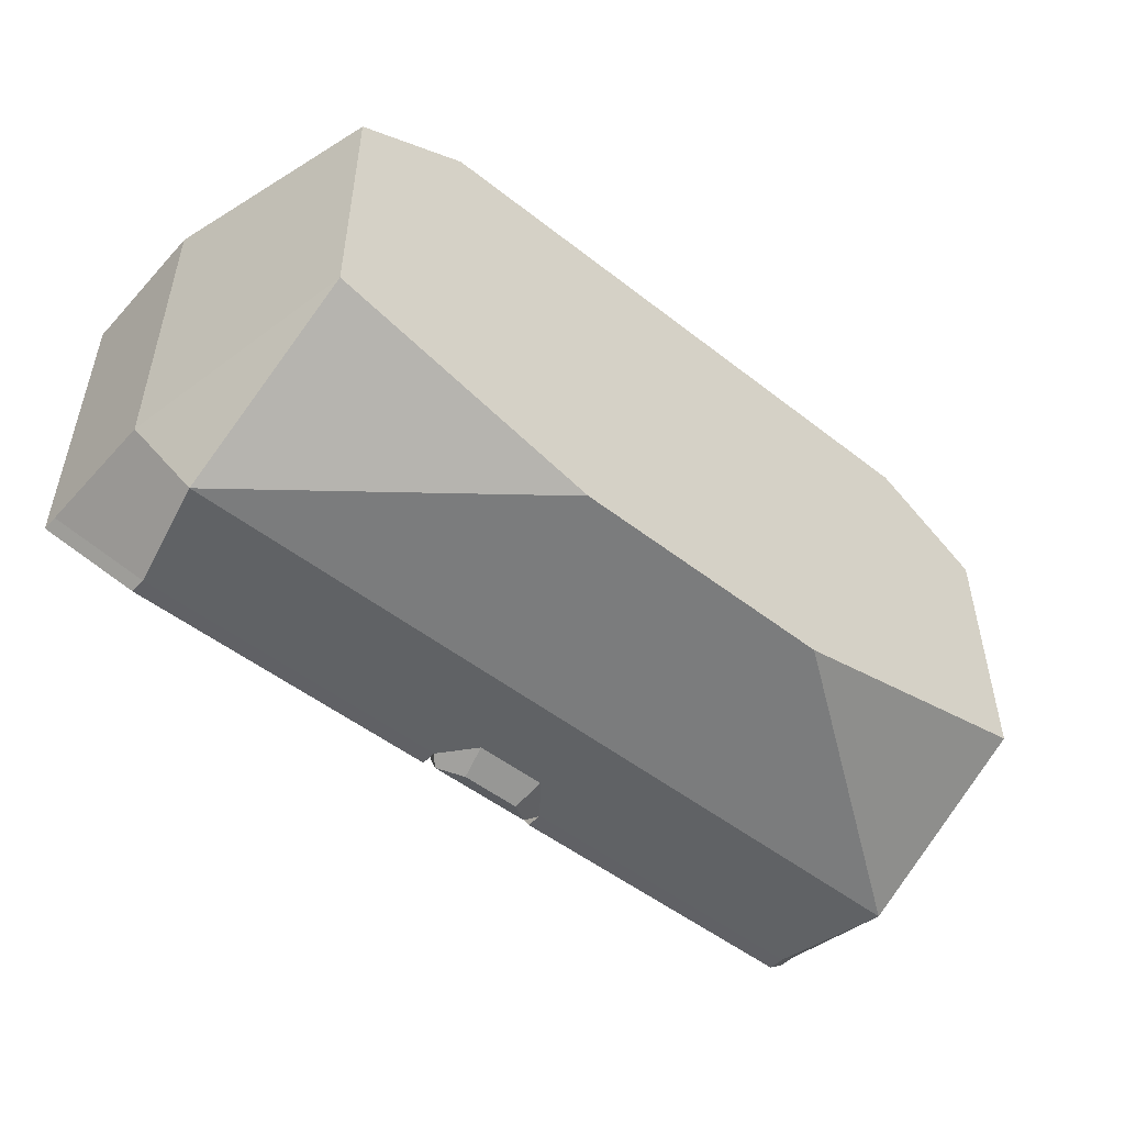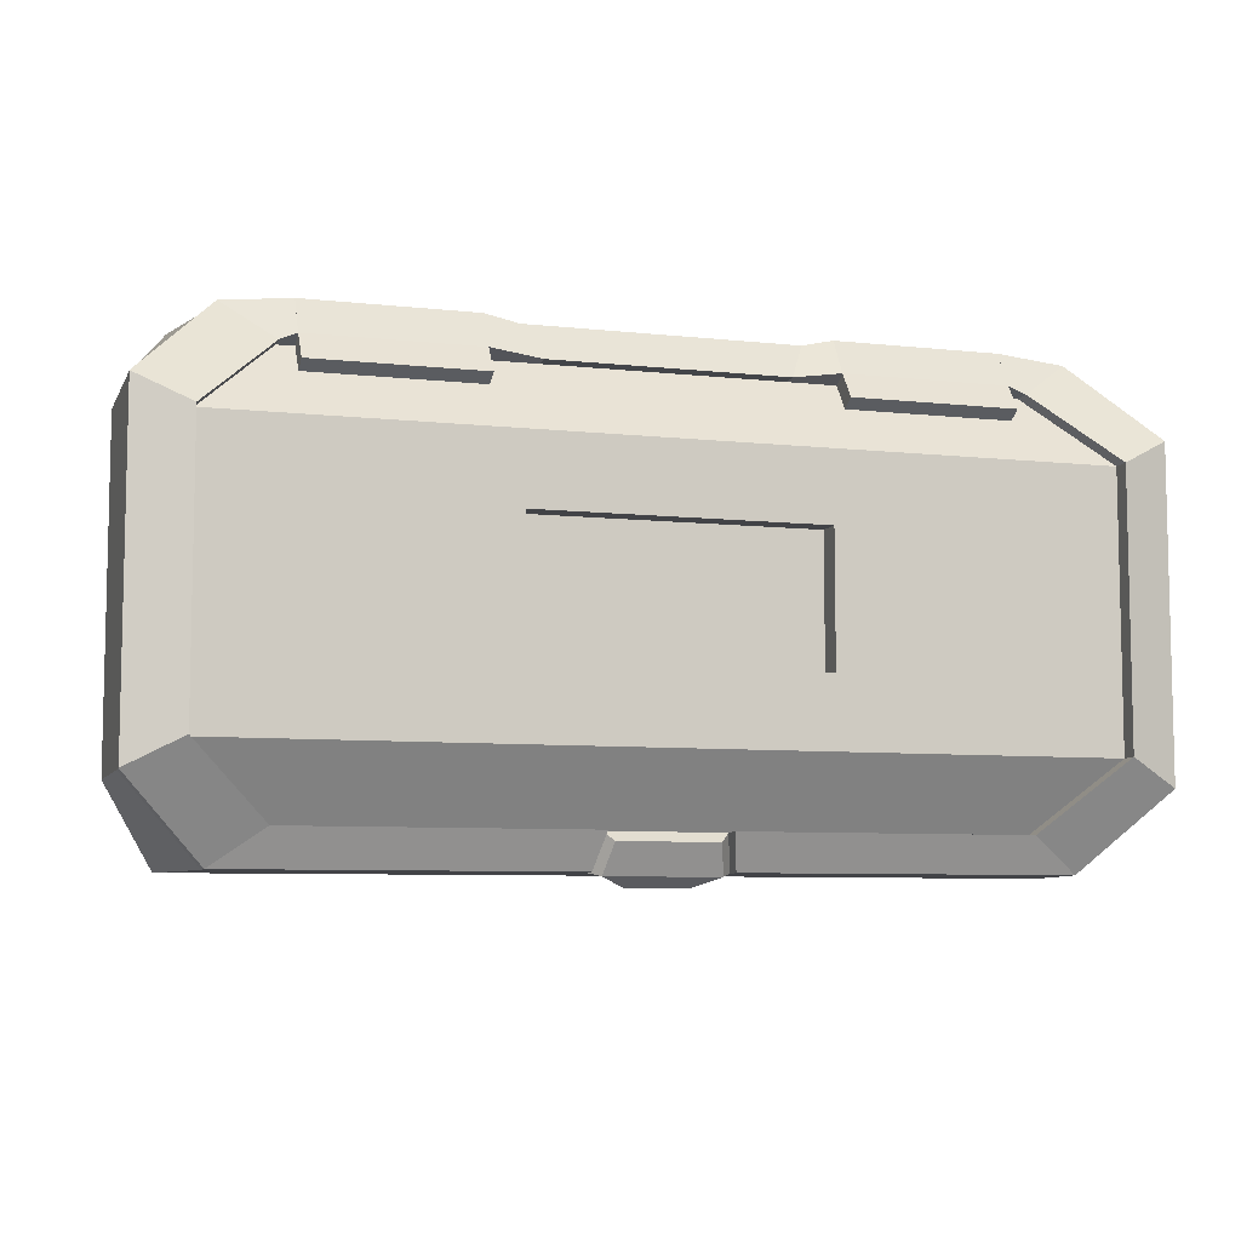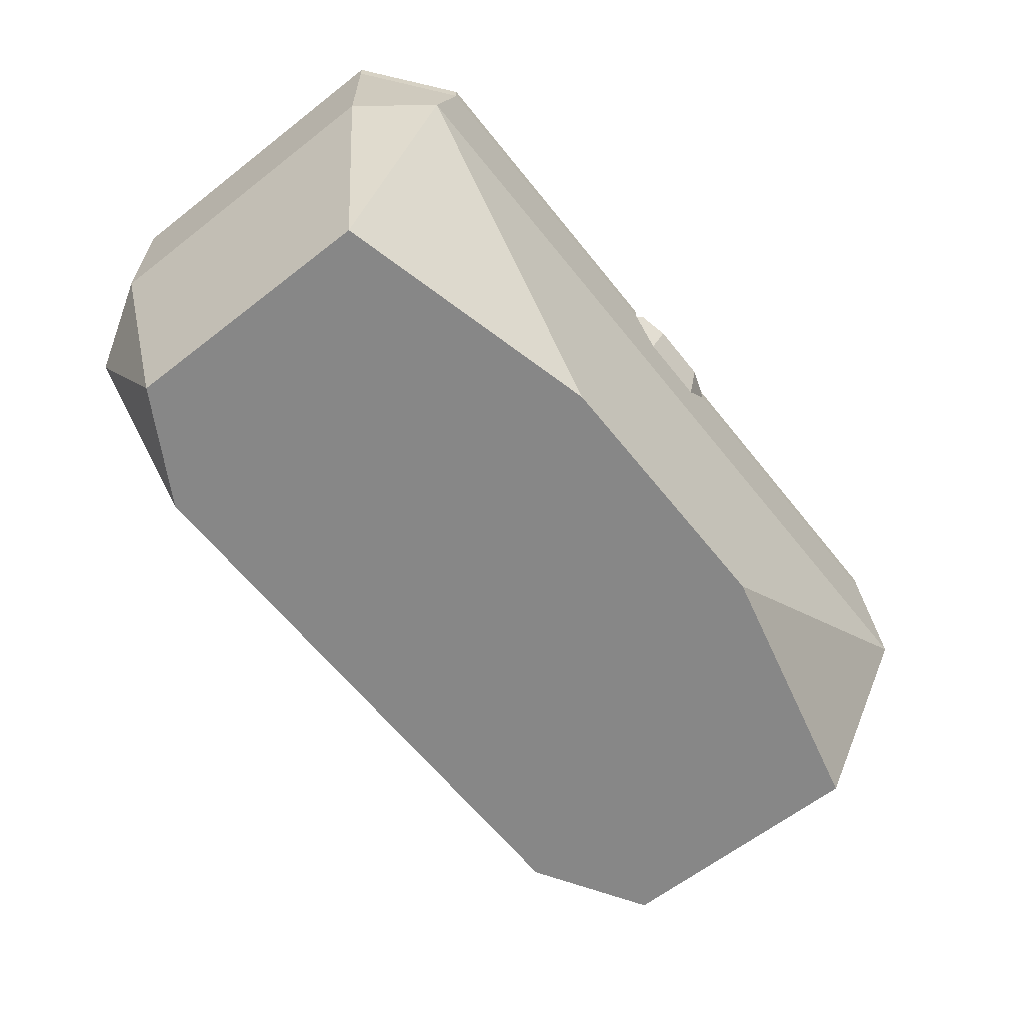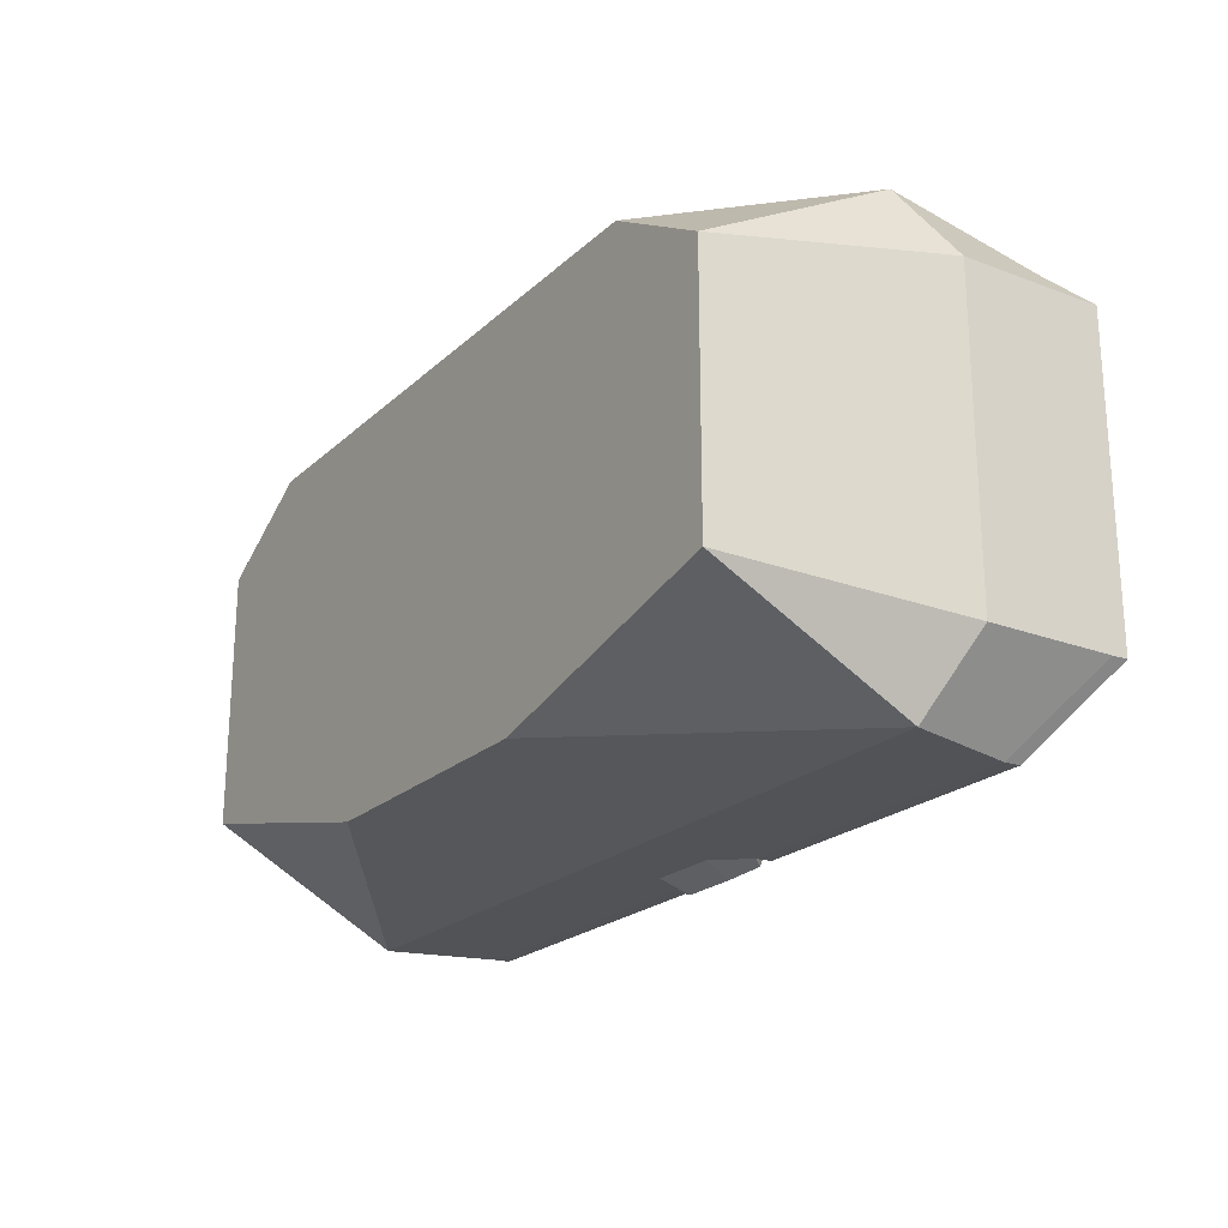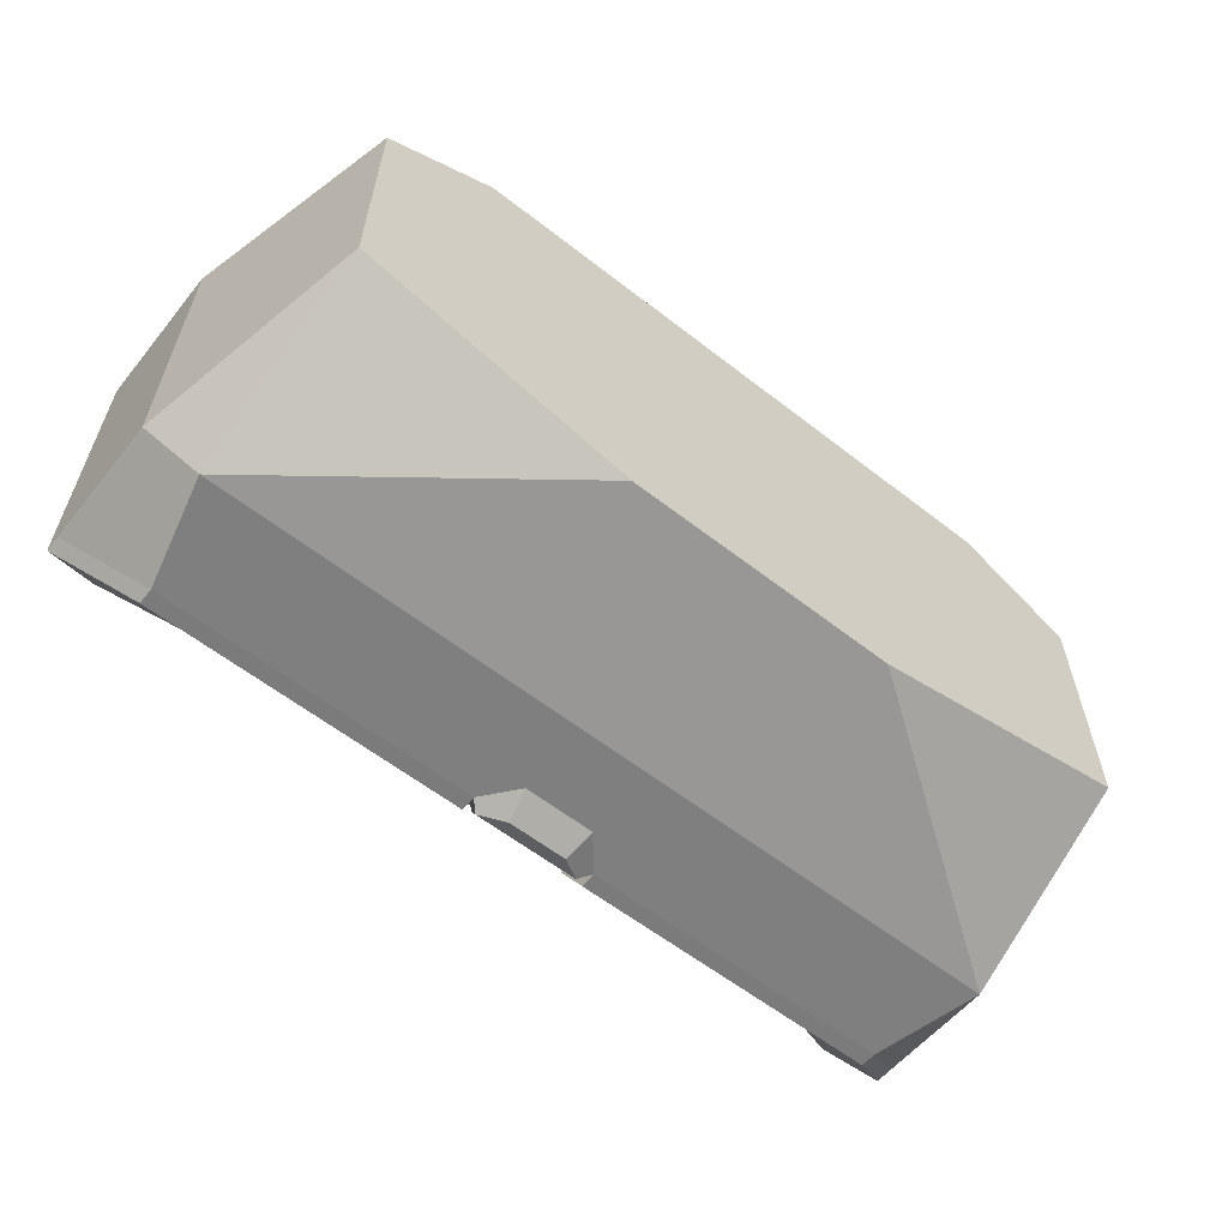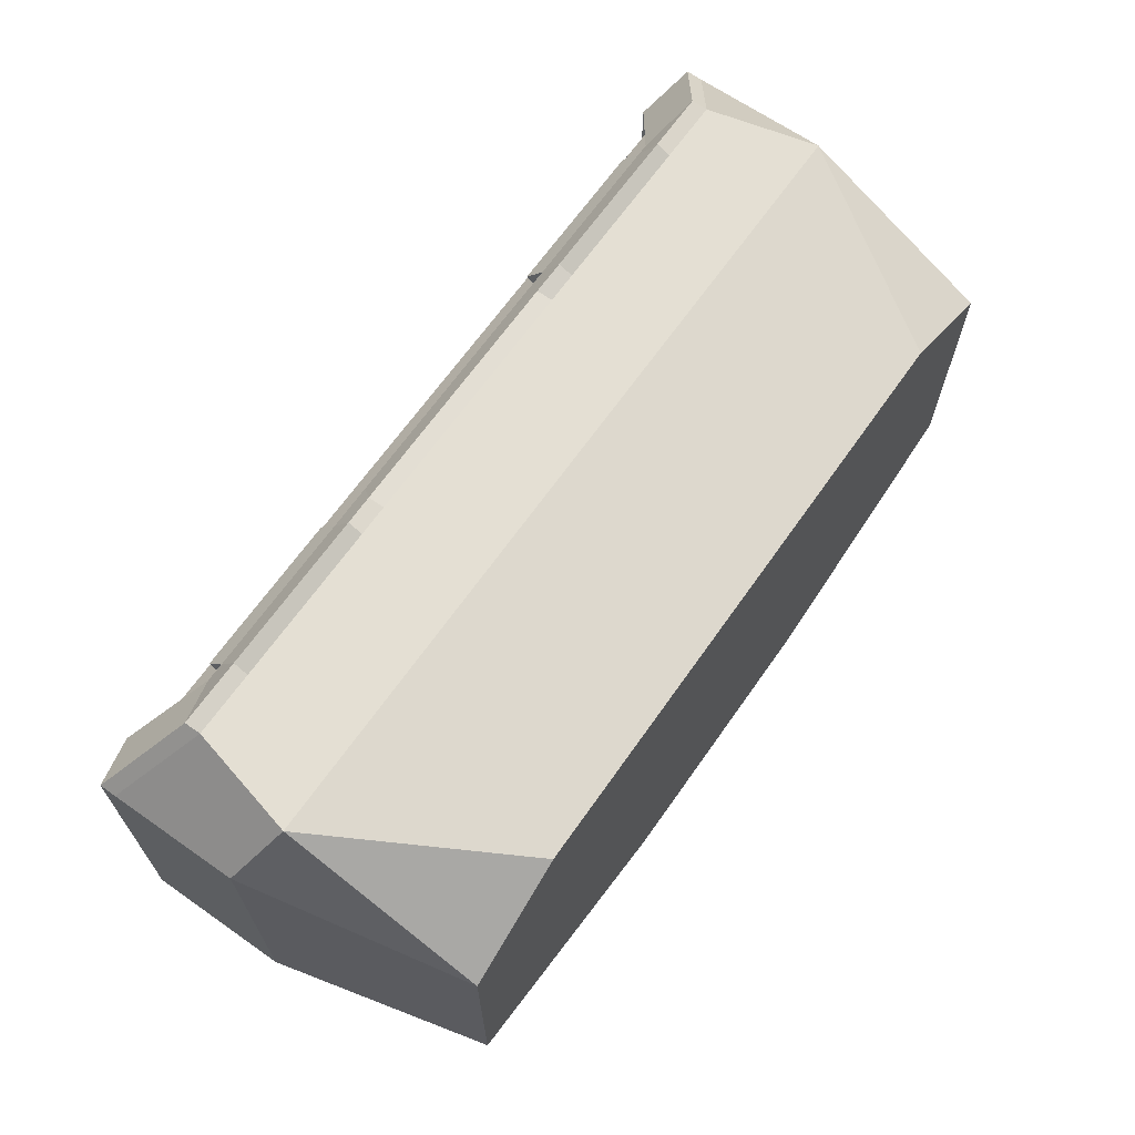
<metadata>
{"format":"obj","ext":"obj","renderer":"f3d","projection":"perspective","resolution":1024,"background":"white","views":[{"elev":-50.5,"azim":-40.6,"up":"+Z"},{"elev":-7.4,"azim":162.6,"up":"+Z"},{"elev":-62.3,"azim":128.4,"up":"+Y"},{"elev":-22.0,"azim":56.6,"up":"+Z"},{"elev":-59.8,"azim":-38.6,"up":"+Z"},{"elev":66.7,"azim":-54.9,"up":"+Z"}]}
</metadata>
<code>
o Fish_Bag_?.001_Circle.001
v -202.1 1.348 58.06
v -180.8 1.348 58.06
v -204.3 2.887 60.18
v -178.6 -8.784 60.17
v -204.3 -8.784 60.17
v -178.6 2.887 60.18
v -204.3 2.887 64.42
v -204.3 2.887 62.3
v -178.6 -8.784 62.29
v -204.3 -8.784 62.29
v -178.6 2.887 62.3
v -187.2 -8.784 58.05
v -195.7 -8.784 58.05
v -195 1.348 58.06
v -187.9 1.348 58.06
v -187.2 -8.784 60.17
v -195.7 -8.784 60.17
v -195.7 2.887 60.18
v -187.2 2.887 60.18
v -195.7 2.887 64.42
v -187.2 2.887 64.42
v -195.7 2.887 62.3
v -187.2 2.887 62.3
v -187.2 -8.784 62.29
v -195.7 -8.784 62.29
v -187.2 2.126 64.42
v -195.7 2.126 62.3
v -187.2 2.126 62.3
v -203.6 0.7142 56.98
v -204.5 -2.757 56.98
v -179.3 0.7142 56.98
v -178.4 -2.757 56.98
v -177 2.306 59.36
v -177 -1.742 59.36
v -205.9 2.306 59.36
v -205.9 -1.742 59.36
v -205.9 2.306 64.42
v -205.9 -1.742 64.42
v -177 -1.742 64.42
v -177 2.306 61.74
v -177 -1.742 61.74
v -205.9 2.306 61.74
v -205.9 -1.742 61.74
v -195.5 0.7142 56.98
v -195.8 -2.757 56.98
v -187.4 0.7142 56.98
v -187.1 -2.757 56.98
v -202.1 1.348 70.53
v -180.8 1.348 70.53
v -204.3 2.887 68.41
v -178.6 -8.784 68.4
v -204.3 -8.784 68.4
v -178.6 2.887 68.41
v -204.3 -8.784 64.42
v -178.6 2.887 64.42
v -178.6 -8.784 64.42
v -204.3 2.887 66.29
v -178.6 -8.784 66.28
v -204.3 -8.784 66.28
v -178.6 2.887 66.29
v -182.1 -8.784 70.53
v -200.8 -8.784 70.53
v -195 1.348 70.53
v -187.9 1.348 70.53
v -187.2 -8.784 68.4
v -195.7 -8.784 68.4
v -195.7 2.887 68.41
v -187.2 2.887 68.41
v -187.2 -8.784 64.42
v -195.7 -8.784 64.42
v -195.7 2.887 66.29
v -187.2 2.887 66.29
v -187.2 -8.784 66.28
v -195.7 -8.784 66.28
v -195.7 2.126 64.42
v -195.7 2.126 66.29
v -187.2 2.126 66.29
v -203.6 0.7142 71.62
v -204.5 -2.757 71.62
v -179.3 0.7142 71.62
v -178.4 -2.757 71.62
v -177 2.306 69.23
v -177 -1.742 69.23
v -205.9 2.306 69.23
v -205.9 -1.742 69.23
v -177 2.306 64.42
v -177 2.306 66.85
v -177 -1.742 66.85
v -205.9 2.306 66.85
v -205.9 -1.742 66.85
v -195.5 0.7142 71.62
v -195.8 -2.757 71.62
v -187.4 0.7142 71.62
v -187.1 -2.757 71.62
v -189.7 1.348 58.06
v -189.4 0.7142 56.98
v -193.2 1.348 58.06
v -193.5 0.7142 56.98
v -192.9 1.615 57.79
v -190 1.615 57.79
v -193.2 1.08 56.88
v -189.7 1.08 56.88
v -201.6 1.348 70.53
v -201.6 0.7142 71.62
v -181.3 1.348 70.53
v -181.3 0.7142 71.62
v -196.5 1.348 70.53
v -196.5 0.7142 71.62
v -186.4 1.348 70.53
v -186.4 0.7142 71.62
v -201.6 1.146 71.87
v -201.6 1.78 70.79
v -186.4 1.78 70.79
v -181.3 1.78 70.79
v -186.4 1.146 71.87
v -181.3 1.146 71.87
v -196.5 1.78 70.79
v -196.5 1.146 71.87
v -186.4 1.921 69.74
v -181.3 1.921 69.74
v -201.6 1.921 69.74
v -196.5 1.921 69.74
v -186.4 2.353 69.99
v -181.3 2.353 69.99
v -201.6 2.353 69.99
v -196.5 2.353 69.99
v -204.3 3.406 60.19
v -202.1 1.867 58.07
v -187.9 1.867 58.07
v -180.8 1.867 58.07
v -204.3 3.406 62.32
v -178.6 3.406 60.19
v -178.6 3.406 62.32
v -178.6 3.406 64.44
v -204.3 3.406 64.44
v -195 1.867 58.07
v -189.7 1.867 58.07
v -203.6 1.233 56.99
v -179.3 1.233 56.99
v -177 2.825 59.37
v -205.9 2.825 59.37
v -205.9 2.825 64.44
v -177 2.825 64.42
v -177 2.825 61.76
v -205.9 2.825 61.76
v -195.5 1.233 56.99
v -187.4 1.233 56.99
v -189.4 1.233 56.99
v -204.3 3.406 68.43
v -202.1 1.867 70.55
v -180.8 1.867 70.55
v -204.3 3.406 66.31
v -178.6 3.406 68.43
v -178.6 3.406 66.31
v -195 1.867 70.55
v -187.9 1.867 70.55
v -203.6 1.233 71.63
v -179.3 1.233 71.63
v -177 2.825 69.25
v -205.9 2.825 69.25
v -177 2.825 66.86
v -205.9 2.825 66.86
v -195.5 1.233 71.63
v -187.4 1.233 71.63
v -193.2 1.867 58.07
v -193.5 1.233 56.99
v -192.6 -0.3696 56.98
v -190.3 -0.3696 56.98
v -192.4 0.5597 56.59
v -190.5 0.5597 56.59
f 103 48 150 112
f 44 29 138 146
f 2 6 132 130
f 12 47 32
f 14 1 3 18
f 37 89 162 142
f 46 96 148 147
f 24 9 56 69
f 22 8 7 20
f 18 3 8 22
f 16 4 9 24
f 108 91 163 118
f 53 49 151 153
f 5 17 25 10
f 17 16 24 25
f 6 19 23 11
f 19 18 22 23
f 11 23 21 55
f 23 22 27 28
f 10 25 70 54
f 25 24 69 70
f 2 15 19 6
f 15 95 97 14 18 19
f 13 17 5
f 13 12 16 17
f 8 3 127 131
f 95 15 129 137
f 28 27 75 26
f 13 45 47 12
f 21 23 28 26
f 22 20 75 27
f 45 44 98 96 46 47
f 13 30 45
f 30 29 44 45
f 54 38 43 10
f 38 37 42 43
f 4 34 41 9
f 34 33 40 41
f 9 41 39 56
f 41 40 86 39
f 10 43 36 5
f 43 42 35 36
f 4 32 34
f 32 31 33 34
f 47 46 31 32
f 16 12 4
f 36 35 29 30
f 91 93 164 163
f 1 14 136 128
f 50 57 152 149
f 61 65 51
f 63 67 50 48 103 107
f 15 2 130 129
f 64 63 155 156
f 73 69 56 58
f 71 20 7 57
f 67 71 57 50
f 65 73 58 51
f 49 105 114 151
f 63 107 117 155
f 52 59 74 66
f 66 74 73 65
f 53 60 72 68
f 68 72 71 67
f 60 55 21 72
f 72 77 76 71
f 59 54 70 74
f 74 70 69 73
f 49 53 68 64 109 105
f 64 68 67 63
f 52 66 62
f 62 66 65 61
f 97 98 166 165
f 3 1 128 127
f 77 26 75 76
f 62 61 94 92
f 21 26 77 72
f 71 76 75 20
f 92 94 93 91
f 52 79 85
f 79 92 91 108 104 78
f 54 59 90 38
f 38 90 89 37
f 51 58 88 83
f 83 88 87 82
f 58 56 39 88
f 88 39 86 87
f 59 52 85 90
f 90 85 84 89
f 61 81 94
f 81 83 82 80
f 94 81 80 106 110 93
f 5 36 30
f 85 79 78 84
f 98 97 99 101
f 98 44 146 166
f 101 99 100 102
f 98 101 169 167
f 95 96 102 100
f 97 95 100 99
f 14 97 165 136
f 103 104 111 112
f 110 106 116 115
f 48 50 149 150
f 115 116 114 113
f 111 118 117 112
f 109 110 115 113
f 104 108 118 111
f 106 105 114 116
f 109 113 123 119
f 108 107 117 118
f 114 105 120 124
f 120 119 123 124
f 122 121 125 126
f 113 114 124 123
f 117 107 122 126
f 112 117 126 125
f 105 109 119 120
f 103 112 125 121
f 107 103 121 122
f 62 92 79
f 52 62 79
f 13 5 30
f 4 12 32
f 141 127 128 138
f 147 129 130 139
f 139 130 132 140
f 145 131 127 141
f 144 133 134 143
f 140 132 133 144
f 142 135 131 145
f 138 128 136 146
f 148 137 129 147
f 160 157 150 149
f 116 158 151 114
f 158 159 153 151
f 162 160 149 152
f 161 143 134 154
f 159 161 154 153
f 142 162 152 135
f 118 163 155 117
f 163 164 156 155
f 146 136 165 166
f 157 111 112 150
f 164 115 113 156
f 78 104 111 157
f 82 87 161 159
f 42 37 142 145
f 55 60 154 134
f 87 86 143 161
f 40 33 140 144
f 89 84 160 162
f 11 55 134 133
f 86 40 144 143
f 80 82 159 158
f 57 7 135 152
f 35 42 145 141
f 109 64 156 113
f 106 80 158 116
f 33 31 139 140
f 93 110 115 164
f 86 55 134 143
f 7 8 131 135
f 60 53 153 154
f 51 83 81
f 37 7 135 142
f 84 78 157 160
f 31 46 147 139
f 51 81 61
f 6 11 133 132
f 29 35 141 138
f 96 95 137 148
f 168 167 169 170
f 101 102 170 169
f 96 98 167 168
f 102 96 168 170

</code>
